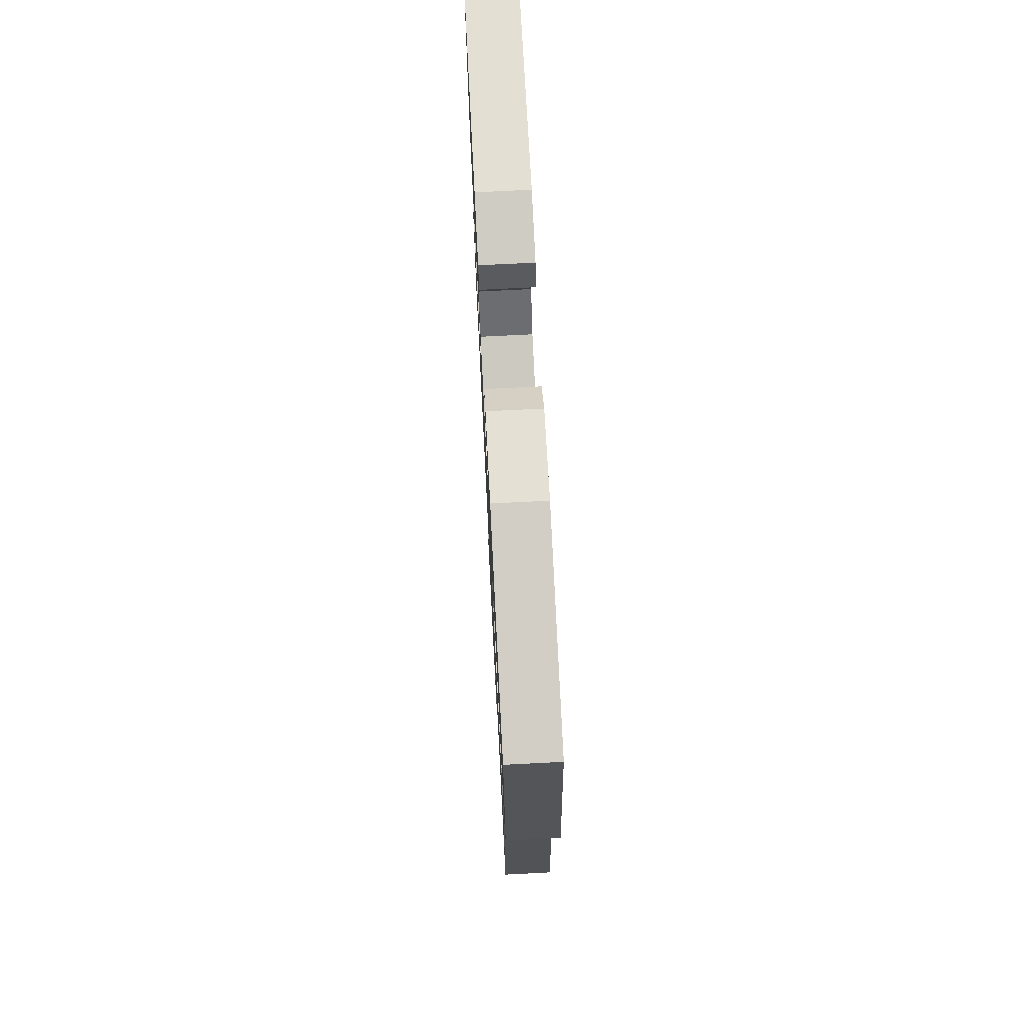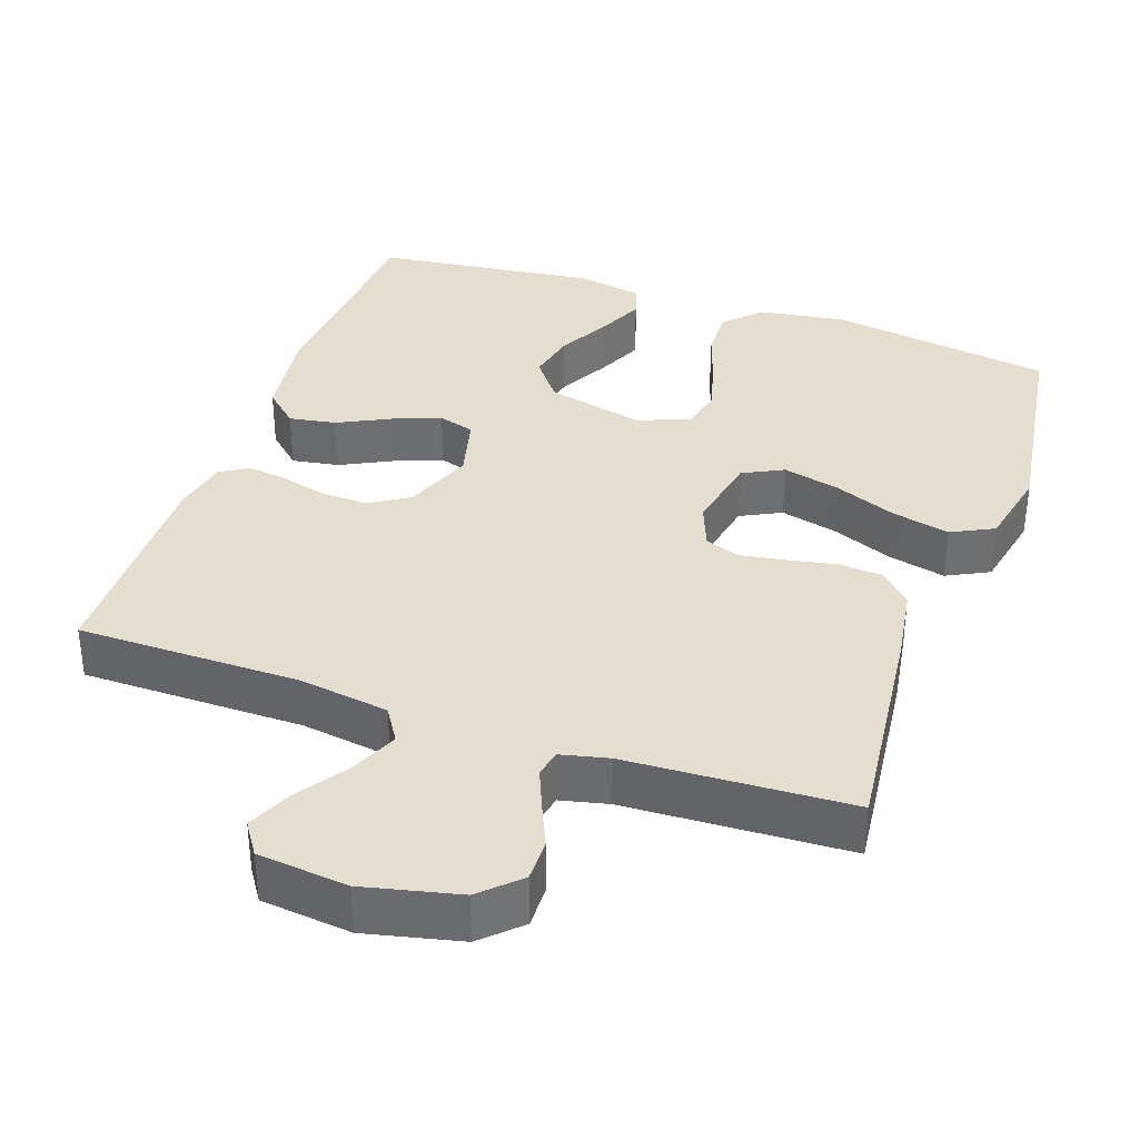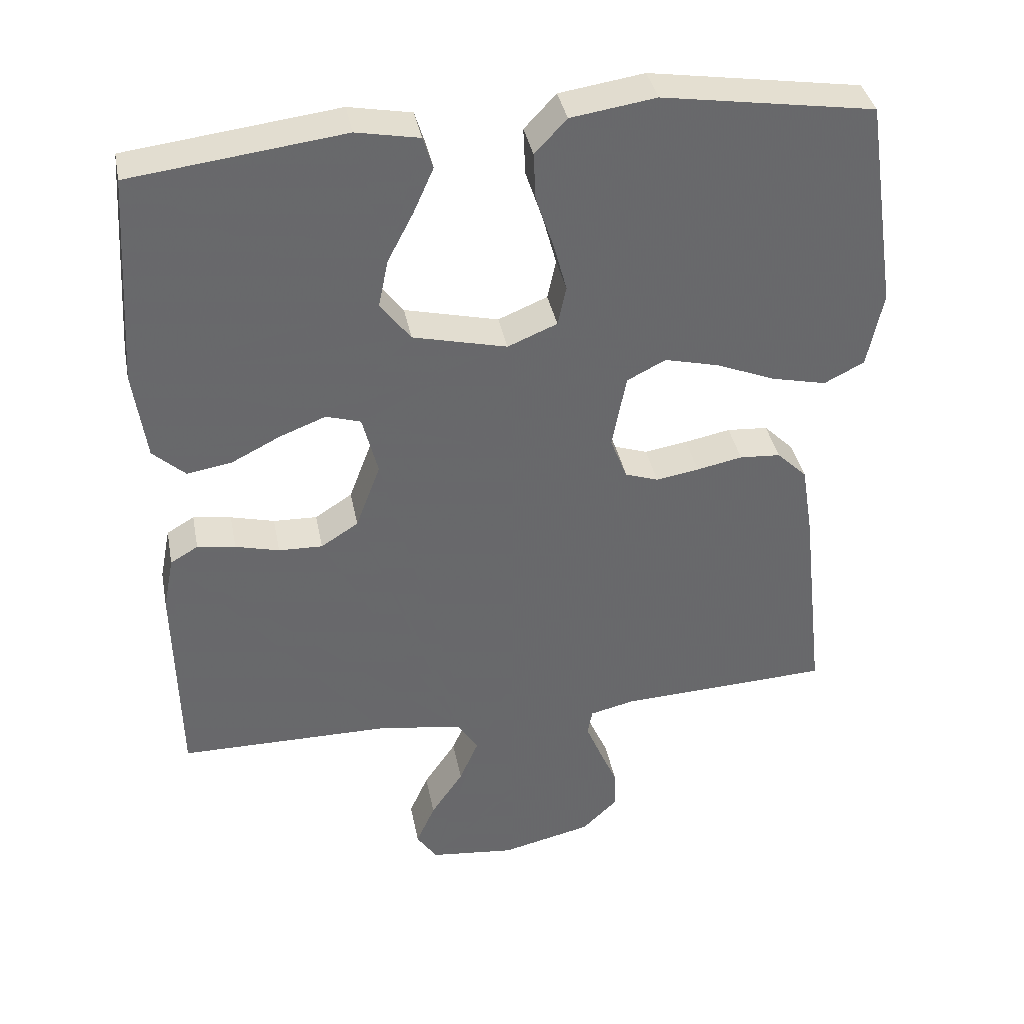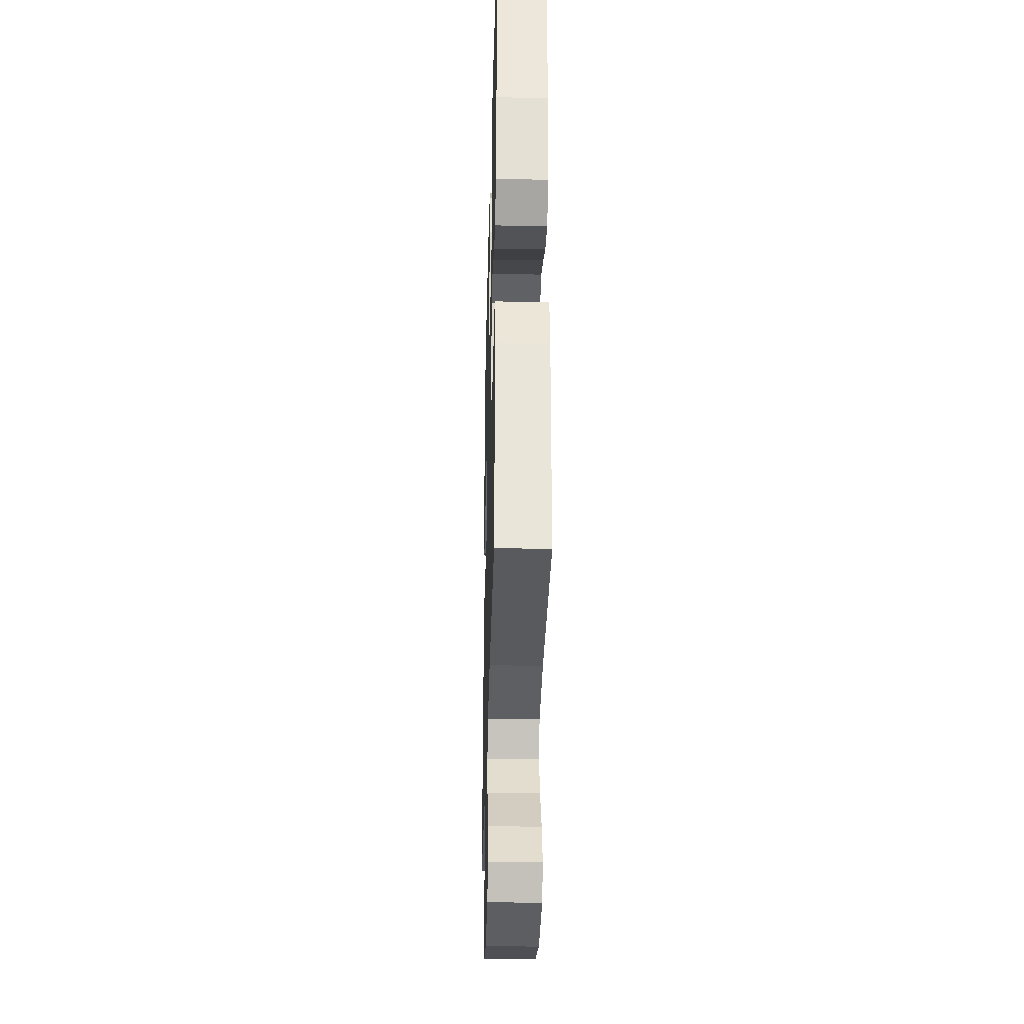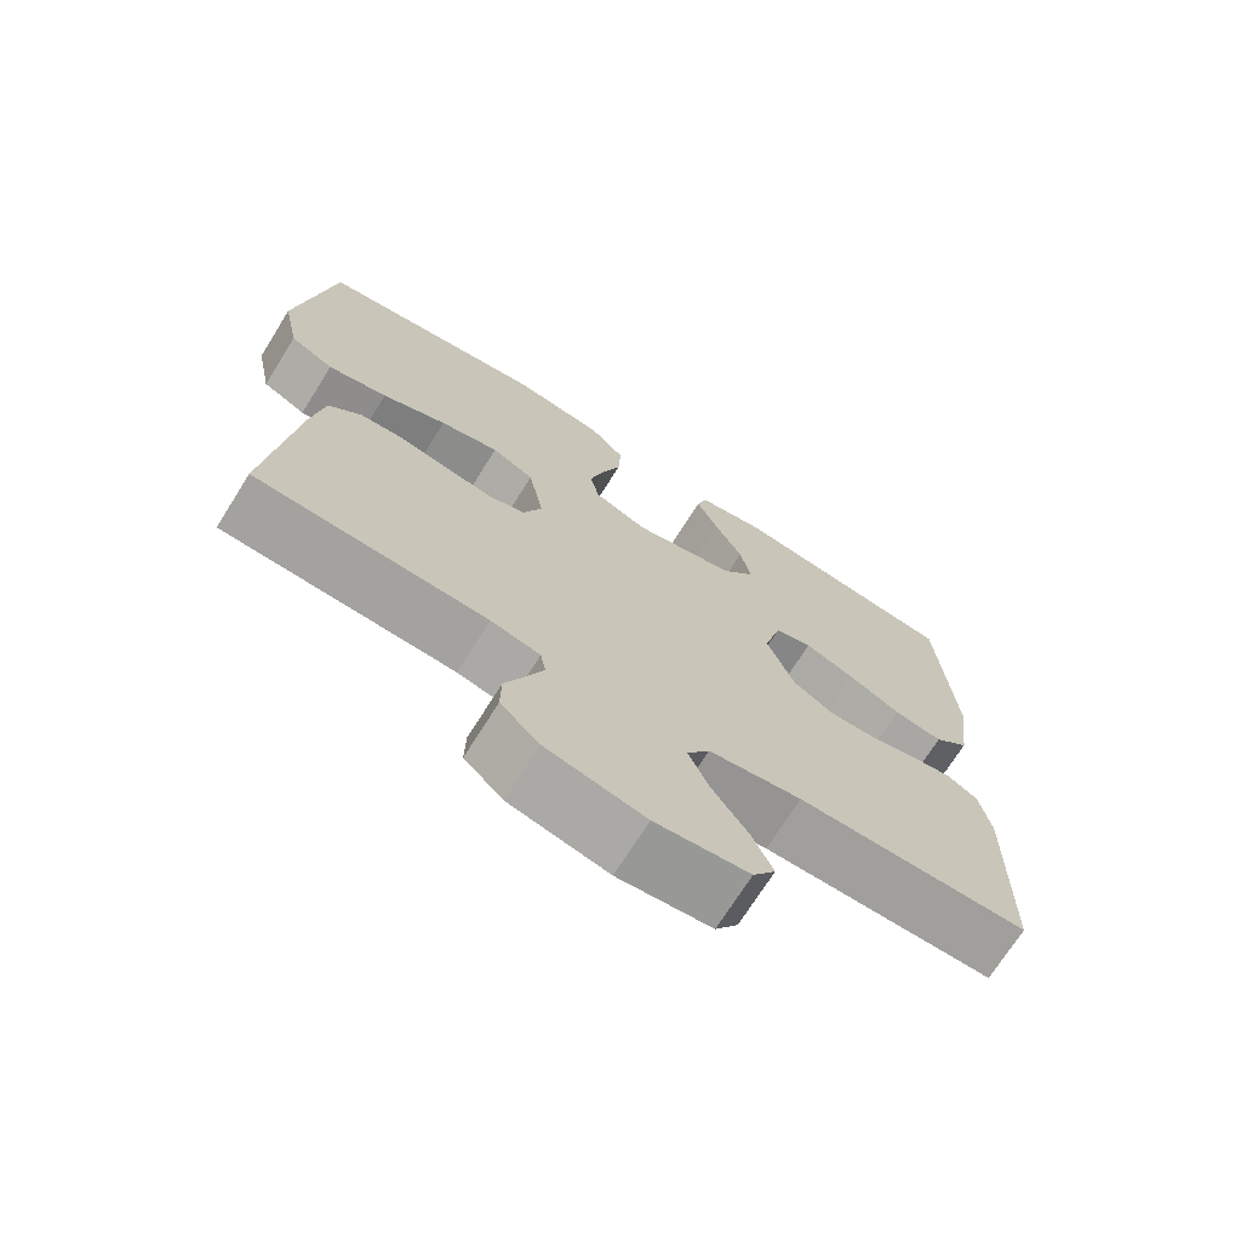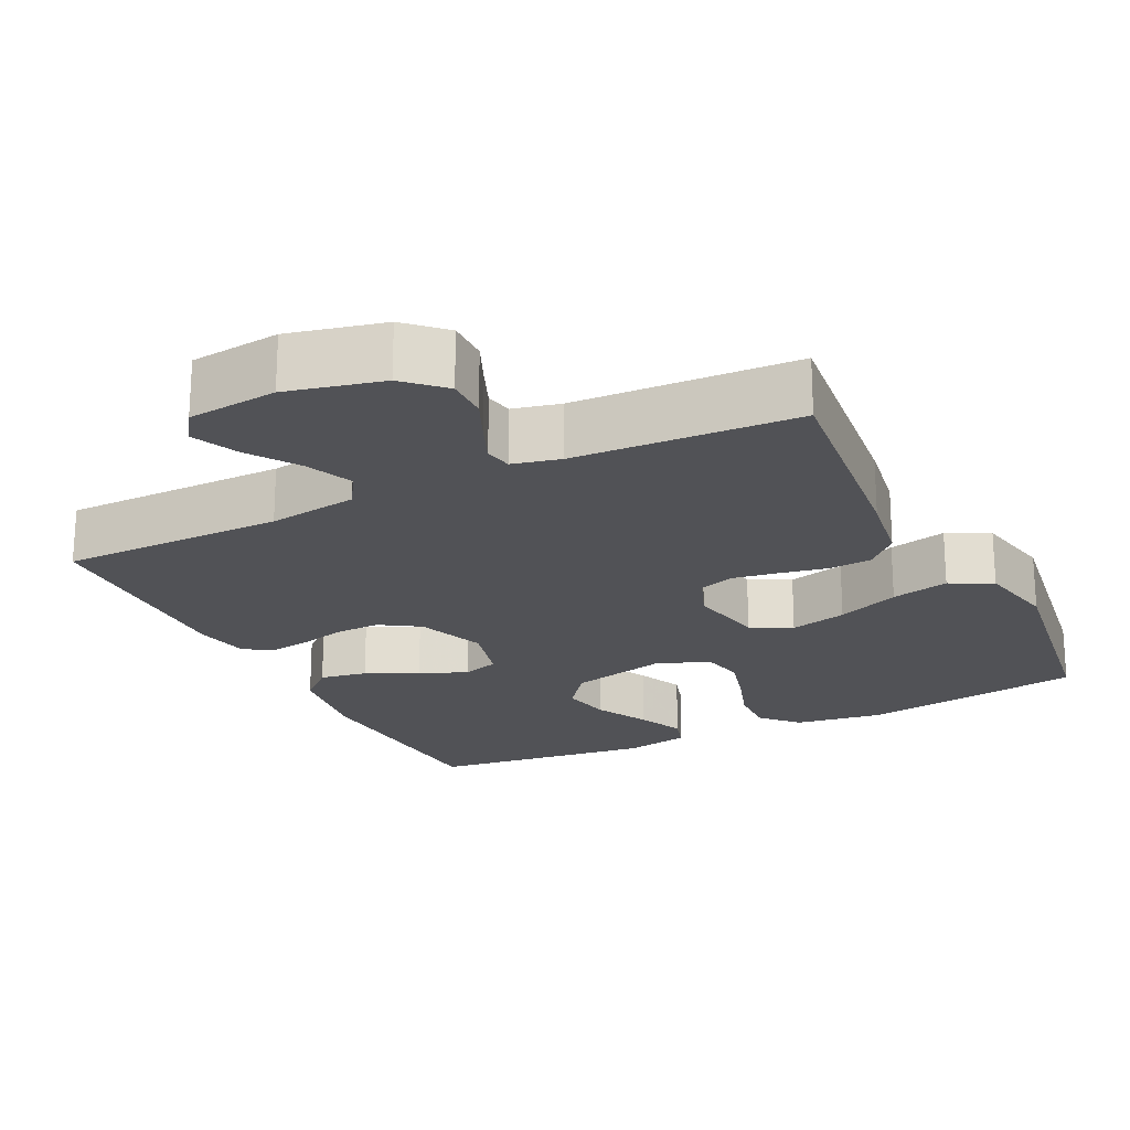
<metadata>
{"format":"obj","ext":"obj","renderer":"f3d","projection":"perspective","resolution":1024,"background":"white","views":[{"elev":73.7,"azim":-92.9,"up":"+Z"},{"elev":35.8,"azim":-160.6,"up":"+Y"},{"elev":37.9,"azim":169.1,"up":"+Z"},{"elev":-31.6,"azim":88.5,"up":"+Z"},{"elev":-71.3,"azim":-32.1,"up":"+Z"},{"elev":-21.3,"azim":-153.7,"up":"+Y"}]}
</metadata>
<code>
v 0.5 0.07 0.5
v 0.519 0.07 0.2
v 0.501 0.07 0.072
v 0.455 0.07 0.03
v 0.391 0.07 0.041
v 0.322 0.07 0.076
v 0.257 0.07 0.101
v 0.208 0.07 0.086
v 0.186 0.07 0
v 0.221 0.07 -0.093
v 0.274 0.07 -0.127
v 0.336 0.07 -0.125
v 0.398 0.07 -0.109
v 0.452 0.07 -0.101
v 0.491 0.07 -0.124
v 0.506 0.07 -0.2
v 0.5 0.07 -0.5
v 0.2 0.07 -0.501
v 0.079 0.07 -0.519
v 0.05 0.07 -0.565
v 0.077 0.07 -0.628
v 0.123 0.07 -0.696
v 0.15 0.07 -0.757
v 0.121 0.07 -0.8
v 0 0.07 -0.813
v -0.128 0.07 -0.783
v -0.178 0.07 -0.735
v -0.177 0.07 -0.678
v -0.151 0.07 -0.619
v -0.129 0.07 -0.566
v -0.136 0.07 -0.529
v -0.2 0.07 -0.514
v -0.5 0.07 -0.5
v -0.466 0.07 -0.2
v -0.45 0.07 -0.1
v -0.407 0.07 -0.058
v -0.349 0.07 -0.054
v -0.284 0.07 -0.067
v -0.223 0.07 -0.077
v -0.176 0.07 -0.061
v -0.152 0.07 0
v -0.172 0.07 0.106
v -0.227 0.07 0.134
v -0.304 0.07 0.115
v -0.388 0.07 0.081
v -0.466 0.07 0.063
v -0.523 0.07 0.092
v -0.545 0.07 0.2
v -0.5 0.07 0.5
v -0.2 0.07 0.547
v -0.08 0.07 0.529
v -0.035 0.07 0.481
v -0.038 0.07 0.414
v -0.063 0.07 0.34
v -0.082 0.07 0.27
v -0.07 0.07 0.214
v 0 0.07 0.185
v 0.133 0.07 0.217
v 0.176 0.07 0.273
v 0.162 0.07 0.341
v 0.125 0.07 0.412
v 0.097 0.07 0.475
v 0.111 0.07 0.52
v 0.2 0.07 0.537
v 0.5 0 0.5
v 0.519 0 0.2
v 0.501 0 0.072
v 0.455 0 0.03
v 0.391 0 0.041
v 0.322 0 0.076
v 0.257 0 0.101
v 0.208 0 0.086
v 0.186 0 0
v 0.221 0 -0.093
v 0.274 0 -0.127
v 0.336 0 -0.125
v 0.398 0 -0.109
v 0.452 0 -0.101
v 0.491 0 -0.124
v 0.506 0 -0.2
v 0.5 0 -0.5
v 0.2 0 -0.501
v 0.079 0 -0.519
v 0.05 0 -0.565
v 0.077 0 -0.628
v 0.123 0 -0.696
v 0.15 0 -0.757
v 0.121 0 -0.8
v 0 0 -0.813
v -0.128 0 -0.783
v -0.178 0 -0.735
v -0.177 0 -0.678
v -0.151 0 -0.619
v -0.129 0 -0.566
v -0.136 0 -0.529
v -0.2 0 -0.514
v -0.5 0 -0.5
v -0.466 0 -0.2
v -0.45 0 -0.1
v -0.407 0 -0.058
v -0.349 0 -0.054
v -0.284 0 -0.067
v -0.223 0 -0.077
v -0.176 0 -0.061
v -0.152 0 0
v -0.172 0 0.106
v -0.227 0 0.134
v -0.304 0 0.115
v -0.388 0 0.081
v -0.466 0 0.063
v -0.523 0 0.092
v -0.545 0 0.2
v -0.5 0 0.5
v -0.2 0 0.547
v -0.08 0 0.529
v -0.035 0 0.481
v -0.038 0 0.414
v -0.063 0 0.34
v -0.082 0 0.27
v -0.07 0 0.214
v 0 0 0.185
v 0.133 0 0.217
v 0.176 0 0.273
v 0.162 0 0.341
v 0.125 0 0.412
v 0.097 0 0.475
v 0.111 0 0.52
v 0.2 0 0.537
f 60 61 62 63
f 60 63 64 1
f 51 52 53 54
f 51 54 55
f 50 51 55
f 49 50 55 56
f 47 48 49 56
f 44 45 46 47
f 43 44 47 56
f 35 36 37 38
f 35 38 39
f 32 33 34 35
f 31 32 35 39
f 26 27 28 29
f 26 29 30
f 25 26 30
f 24 25 30 31
f 21 22 23 24
f 20 21 24 31
f 15 16 17 18
f 15 18 19
f 12 13 14 15
f 11 12 15 19
f 10 11 19 20
f 3 4 5 6
f 3 6 7
f 2 3 7
f 59 60 1 2
f 58 59 2 7
f 57 58 7 8
f 42 43 56 57
f 41 42 57 8
f 40 41 8 9
f 20 31 39 40
f 9 10 20 40
f 127 126 125 124
f 65 128 127 124
f 118 117 116 115
f 119 118 115
f 119 115 114
f 120 119 114 113
f 120 113 112 111
f 111 110 109 108
f 120 111 108 107
f 102 101 100 99
f 103 102 99
f 99 98 97 96
f 103 99 96 95
f 93 92 91 90
f 94 93 90
f 94 90 89
f 95 94 89 88
f 88 87 86 85
f 95 88 85 84
f 82 81 80 79
f 83 82 79
f 79 78 77 76
f 83 79 76 75
f 84 83 75 74
f 70 69 68 67
f 71 70 67
f 71 67 66
f 66 65 124 123
f 71 66 123 122
f 72 71 122 121
f 121 120 107 106
f 72 121 106 105
f 73 72 105 104
f 104 103 95 84
f 104 84 74 73
f 1 65 66 2
f 2 66 67 3
f 3 67 68 4
f 4 68 69 5
f 5 69 70 6
f 6 70 71 7
f 7 71 72 8
f 8 72 73 9
f 9 73 74 10
f 10 74 75 11
f 11 75 76 12
f 12 76 77 13
f 13 77 78 14
f 14 78 79 15
f 15 79 80 16
f 16 80 81 17
f 17 81 82 18
f 18 82 83 19
f 19 83 84 20
f 20 84 85 21
f 21 85 86 22
f 22 86 87 23
f 23 87 88 24
f 24 88 89 25
f 25 89 90 26
f 26 90 91 27
f 27 91 92 28
f 28 92 93 29
f 29 93 94 30
f 30 94 95 31
f 31 95 96 32
f 32 96 97 33
f 33 97 98 34
f 34 98 99 35
f 35 99 100 36
f 36 100 101 37
f 37 101 102 38
f 38 102 103 39
f 39 103 104 40
f 40 104 105 41
f 41 105 106 42
f 42 106 107 43
f 43 107 108 44
f 44 108 109 45
f 45 109 110 46
f 46 110 111 47
f 47 111 112 48
f 48 112 113 49
f 49 113 114 50
f 50 114 115 51
f 51 115 116 52
f 52 116 117 53
f 53 117 118 54
f 54 118 119 55
f 55 119 120 56
f 56 120 121 57
f 57 121 122 58
f 58 122 123 59
f 59 123 124 60
f 60 124 125 61
f 61 125 126 62
f 62 126 127 63
f 63 127 128 64
f 64 128 65 1

</code>
